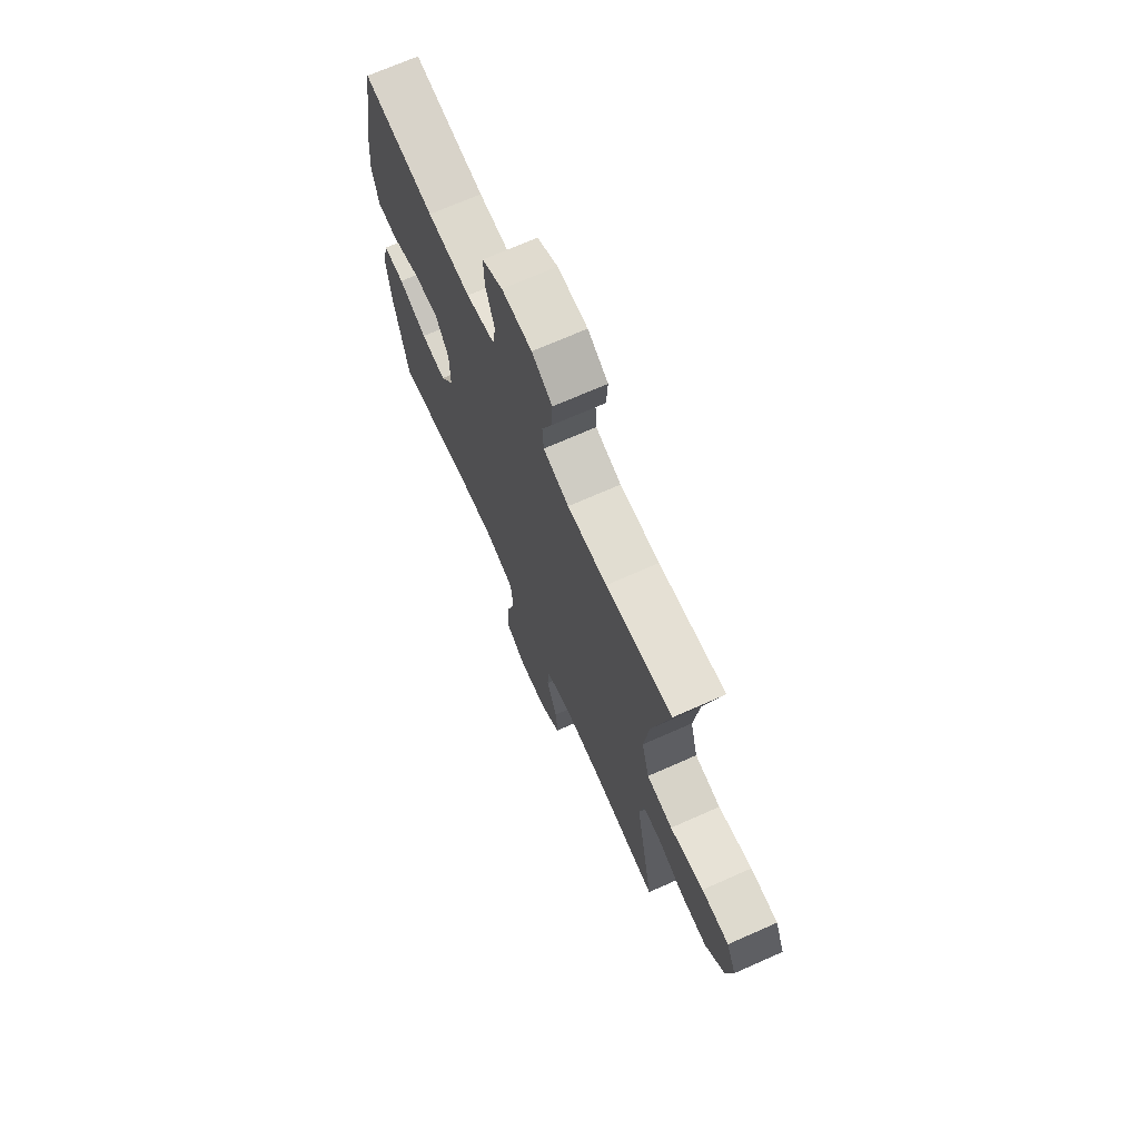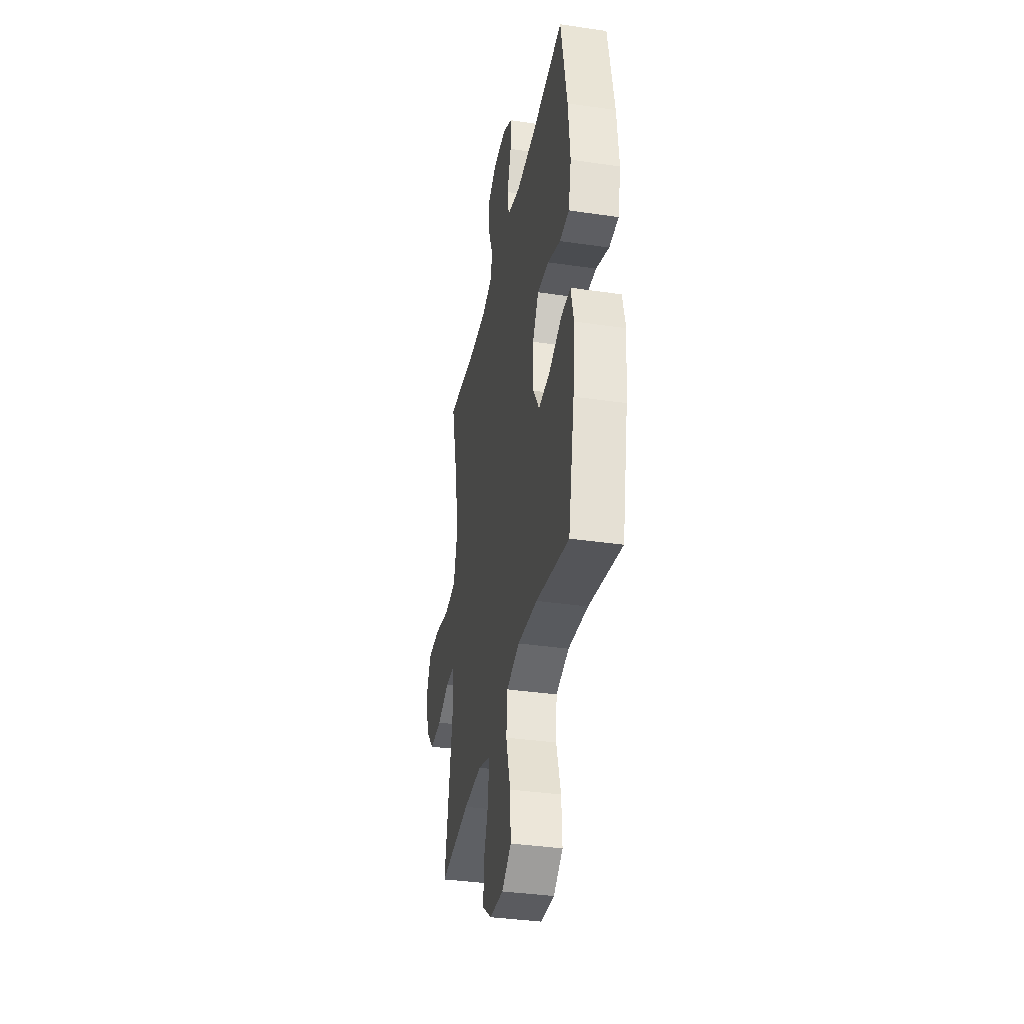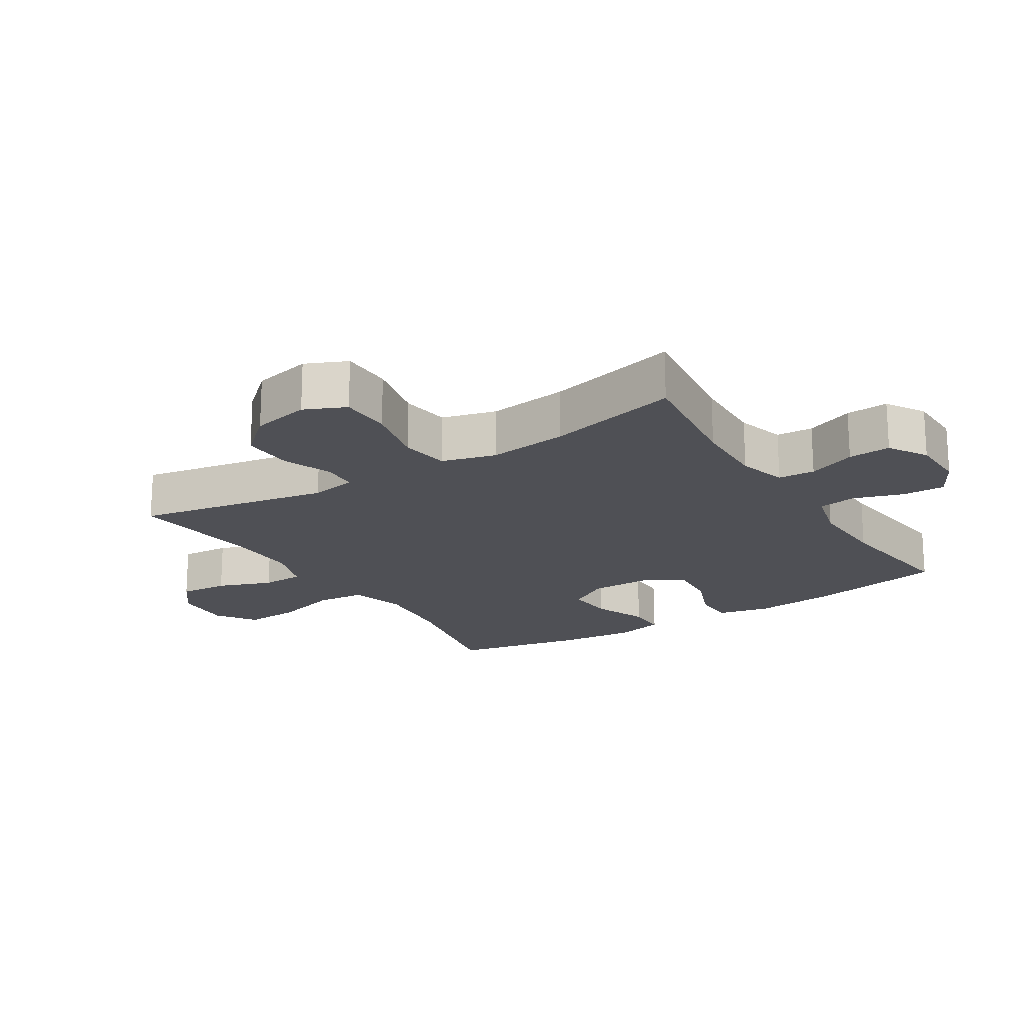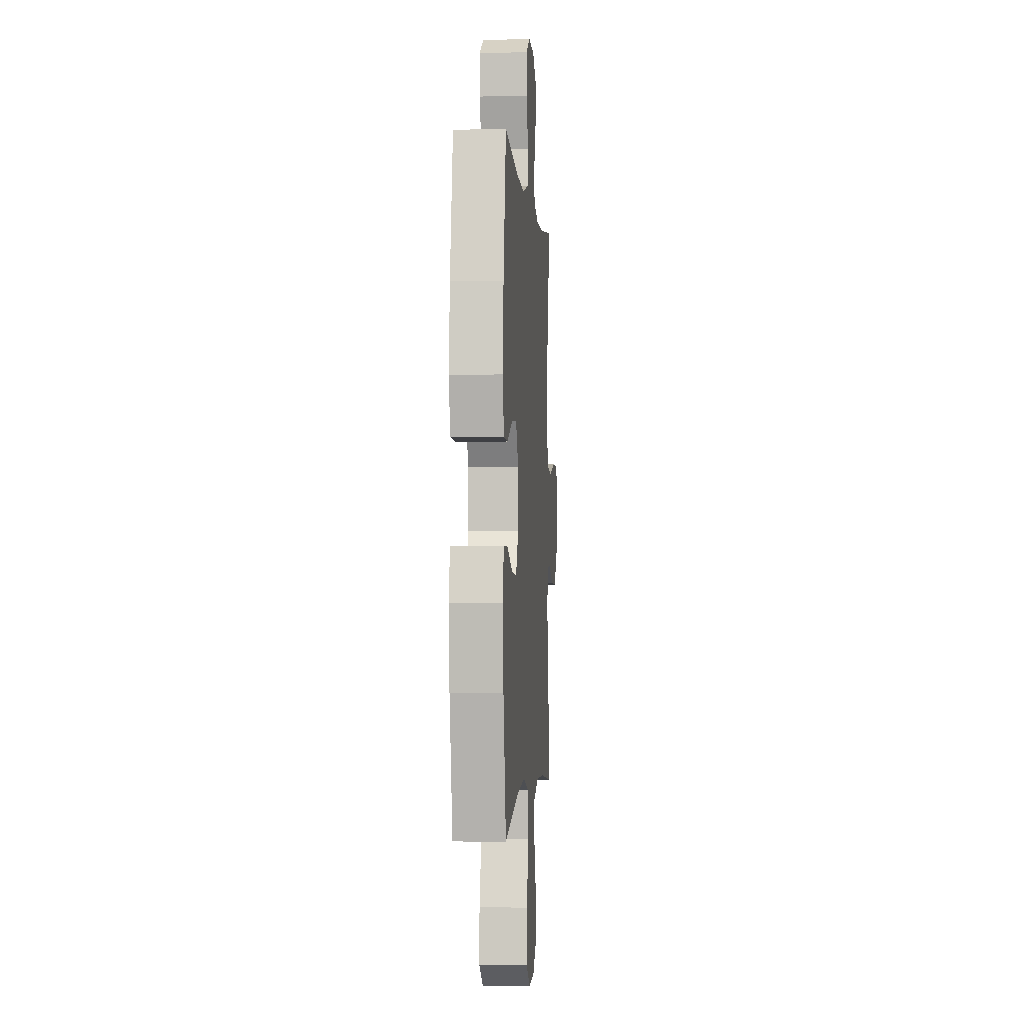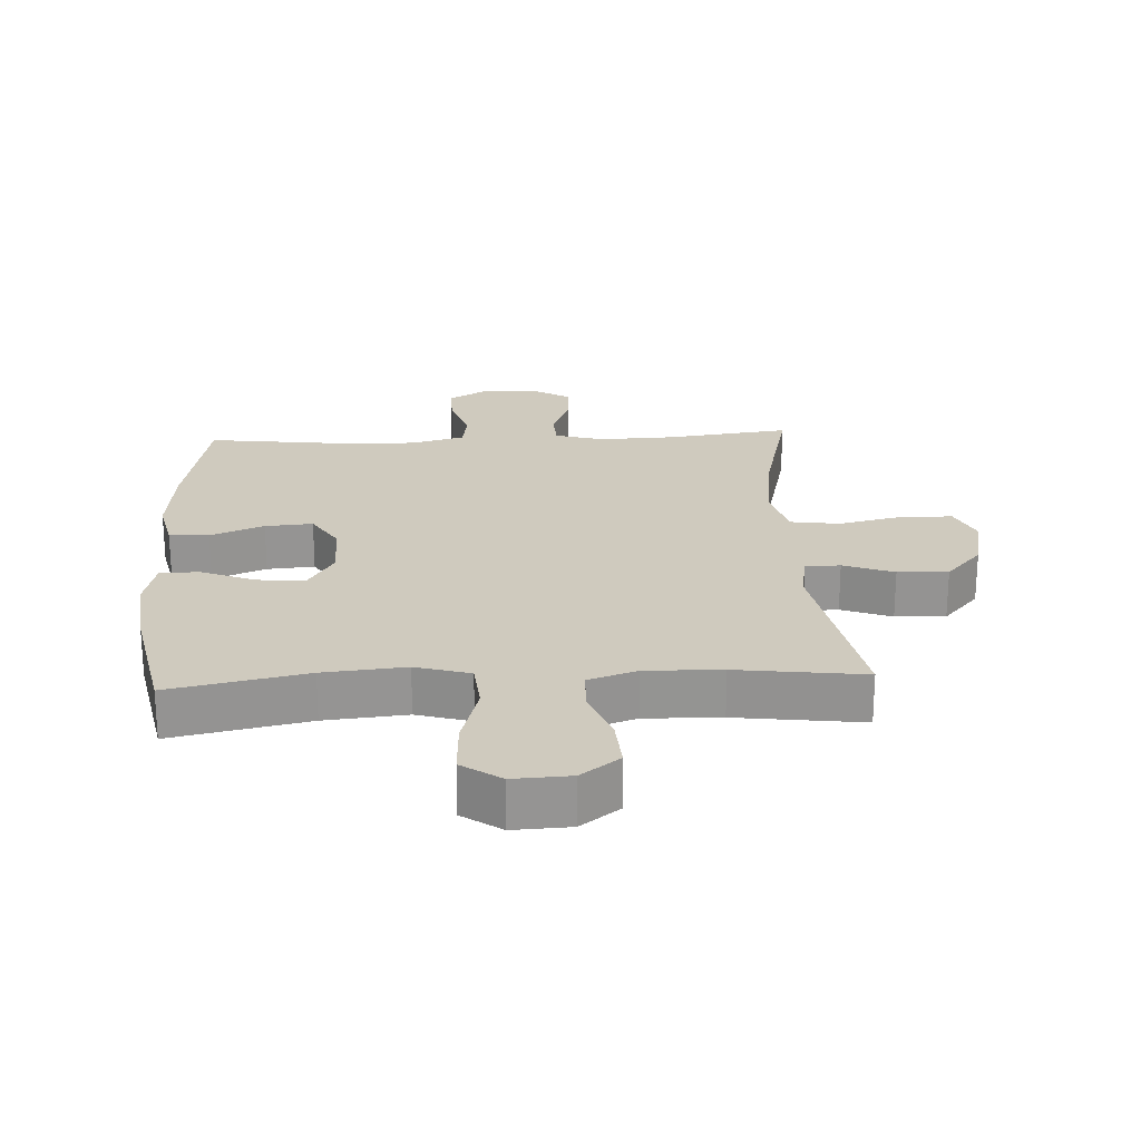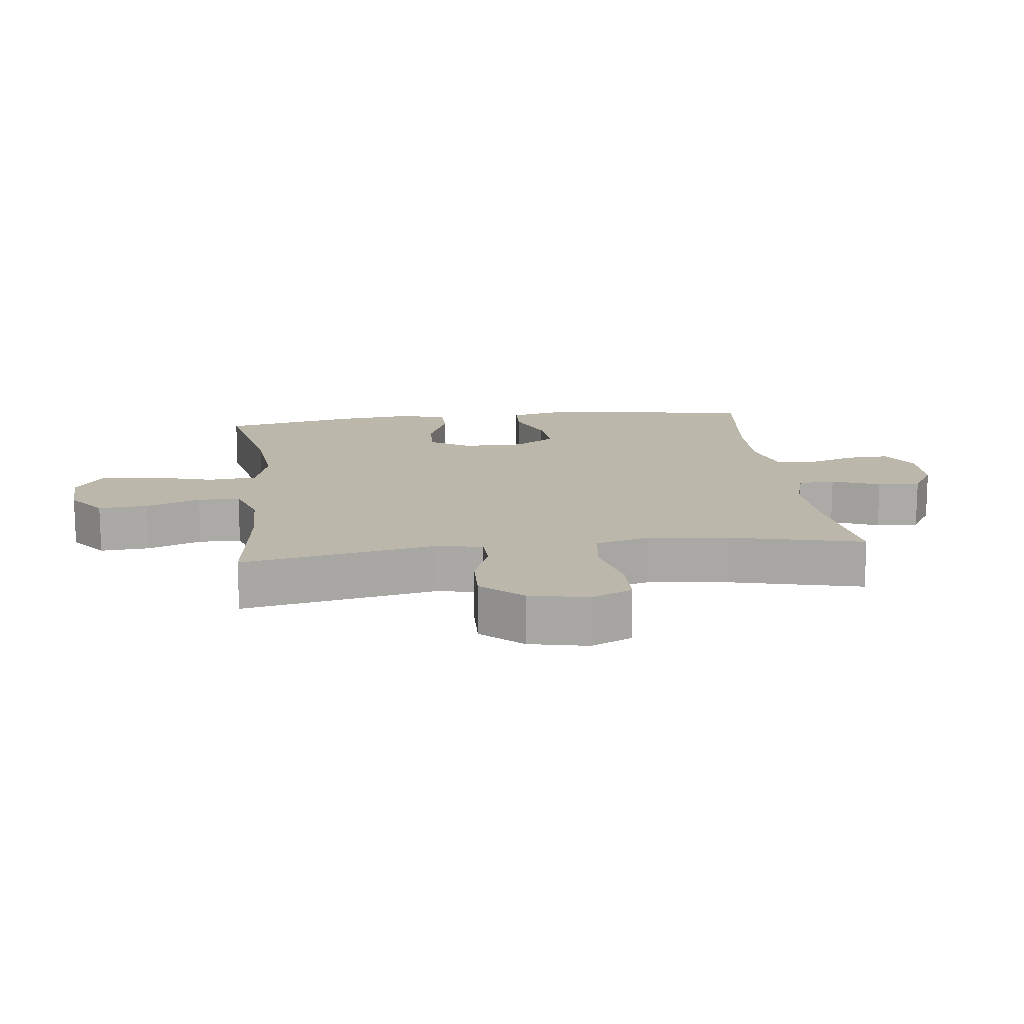
<metadata>
{"format":"obj","ext":"obj","renderer":"f3d","projection":"perspective","resolution":1024,"background":"white","views":[{"elev":70.4,"azim":-113.9,"up":"+Z"},{"elev":-36.1,"azim":79.1,"up":"+Z"},{"elev":-19.3,"azim":-57.8,"up":"+Y"},{"elev":-1.6,"azim":94.4,"up":"+Z"},{"elev":23.2,"azim":177.1,"up":"+Y"},{"elev":14.5,"azim":-97.0,"up":"+Y"}]}
</metadata>
<code>
o path6150
v 0.5629 0.0375 -0.2852
v 0.5759 0.0375 -0.1605
v 0.5572 0.0375 -0.0811
v 0.4931 0.0375 -0.08118
v 0.4067 0.0375 -0.1163
v 0.3298 0.0375 -0.1223
v 0.2888 0.0375 -0.05608
v 0.289 0.0375 0.04115
v 0.3301 0.0375 0.1072
v 0.4069 0.0375 0.1013
v 0.4928 0.0375 0.06714
v 0.5565 0.0375 0.07011
v 0.5753 0.0375 0.1552
v 0.5625 0.0375 0.2866
v 0.5209 0.0375 0.5067
v 0.3043 0.0375 0.4798
v 0.1737 0.0375 0.4754
v 0.08621 0.0375 0.4988
v 0.07643 0.0375 0.5605
v 0.1029 0.0375 0.64
v 0.1052 0.0375 0.7092
v 0.04213 0.0375 0.7448
v -0.04886 0.0375 0.743
v -0.111 0.0375 0.7051
v -0.1068 0.0375 0.6365
v -0.07655 0.0375 0.5593
v -0.08005 0.0375 0.4999
v -0.1585 0.0375 0.4773
v -0.2791 0.0375 0.4813
v -0.481 0.0375 0.5067
v -0.4294 0.0375 0.2929
v -0.4136 0.0375 0.1637
v -0.4373 0.0375 0.07636
v -0.5163 0.0375 0.06498
v -0.6192 0.0375 0.08844
v -0.7026 0.0375 0.08688
v -0.7326 0.0375 0.01997
v -0.7123 0.0375 -0.07445
v -0.6543 0.0375 -0.139
v -0.5732 0.0375 -0.1358
v -0.492 0.0375 -0.1052
v -0.4359 0.0375 -0.1067
v -0.4223 0.0375 -0.1818
v -0.481 0.0375 -0.495
v -0.2757 0.0375 -0.4686
v -0.1532 0.0375 -0.4655
v -0.07439 0.0375 -0.4922
v -0.07252 0.0375 -0.5598
v -0.1052 0.0375 -0.6477
v -0.111 0.0375 -0.7274
v -0.04851 0.0375 -0.774
v 0.04356 0.0375 -0.7784
v 0.1065 0.0375 -0.7348
v 0.102 0.0375 -0.6453
v 0.07222 0.0375 -0.5416
v 0.07981 0.0375 -0.4627
v 0.1677 0.0375 -0.4371
v 0.3003 0.0375 -0.4494
v 0.5209 0.0375 -0.495
v 0.5629 -0.0375 -0.2852
v 0.5759 -0.0375 -0.1605
v 0.5572 -0.0375 -0.0811
v 0.4931 -0.0375 -0.08118
v 0.4067 -0.0375 -0.1163
v 0.3298 -0.0375 -0.1223
v 0.2888 -0.0375 -0.05608
v 0.289 -0.0375 0.04115
v 0.3301 -0.0375 0.1072
v 0.4069 -0.0375 0.1013
v 0.4928 -0.0375 0.06714
v 0.5565 -0.0375 0.07011
v 0.5753 -0.0375 0.1552
v 0.5625 -0.0375 0.2866
v 0.5209 -0.0375 0.5067
v 0.3043 -0.0375 0.4798
v 0.1737 -0.0375 0.4754
v 0.08621 -0.0375 0.4988
v 0.07643 -0.0375 0.5605
v 0.1029 -0.0375 0.64
v 0.1052 -0.0375 0.7092
v 0.04213 -0.0375 0.7448
v -0.04886 -0.0375 0.743
v -0.111 -0.0375 0.7051
v -0.1068 -0.0375 0.6365
v -0.07655 -0.0375 0.5593
v -0.08005 -0.0375 0.4999
v -0.1585 -0.0375 0.4773
v -0.2791 -0.0375 0.4813
v -0.481 -0.0375 0.5067
v -0.4294 -0.0375 0.2929
v -0.4136 -0.0375 0.1637
v -0.4373 -0.0375 0.07636
v -0.5163 -0.0375 0.06498
v -0.6192 -0.0375 0.08844
v -0.7026 -0.0375 0.08688
v -0.7326 -0.0375 0.01997
v -0.7123 -0.0375 -0.07445
v -0.6543 -0.0375 -0.139
v -0.5732 -0.0375 -0.1358
v -0.492 -0.0375 -0.1052
v -0.4359 -0.0375 -0.1067
v -0.4223 -0.0375 -0.1818
v -0.481 -0.0375 -0.495
v -0.2757 -0.0375 -0.4686
v -0.1532 -0.0375 -0.4655
v -0.07439 -0.0375 -0.4922
v -0.07252 -0.0375 -0.5598
v -0.1052 -0.0375 -0.6477
v -0.111 -0.0375 -0.7274
v -0.04851 -0.0375 -0.774
v 0.04356 -0.0375 -0.7784
v 0.1065 -0.0375 -0.7348
v 0.102 -0.0375 -0.6453
v 0.07222 -0.0375 -0.5416
v 0.07981 -0.0375 -0.4627
v 0.1677 -0.0375 -0.4371
v 0.3003 -0.0375 -0.4494
v 0.5209 -0.0375 -0.495
v -0.04851 0.0375 -0.774
v 0.04356 0.0375 -0.7784
v 0.1065 0.0375 -0.7348
v -0.111 0.0375 -0.7274
v 0.102 0.0375 -0.6453
v -0.1052 0.0375 -0.6477
v -0.07252 0.0375 -0.5598
v 0.07222 0.0375 -0.5416
v -0.07439 0.0375 -0.4922
v -0.07439 0.0375 -0.4922
v 0.07981 0.0375 -0.4627
v 0.07981 0.0375 -0.4627
v -0.1532 0.0375 -0.4655
v -0.481 0.0375 -0.495
v -0.481 0.0375 -0.495
v -0.2757 0.0375 -0.4686
v 0.3003 0.0375 -0.4494
v 0.5209 0.0375 -0.495
v 0.5209 0.0375 -0.495
v 0.1677 0.0375 -0.4371
v 0.5629 0.0375 -0.2852
v -0.4223 0.0375 -0.1818
v 0.5759 0.0375 -0.1605
v -0.4359 0.0375 -0.1067
v -0.4359 0.0375 -0.1067
v 0.4067 0.0375 -0.1163
v 0.3298 0.0375 -0.1223
v 0.3298 0.0375 -0.1223
v 0.5572 0.0375 -0.0811
v 0.5572 0.0375 -0.0811
v -0.7123 0.0375 -0.07445
v -0.6543 0.0375 -0.139
v -0.5732 0.0375 -0.1358
v -0.492 0.0375 -0.1052
v 0.2888 0.0375 -0.05608
v 0.4931 0.0375 -0.08118
v -0.7326 0.0375 0.01997
v 0.289 0.0375 0.04115
v -0.7026 0.0375 0.08688
v -0.7026 0.0375 0.08688
v 0.3301 0.0375 0.1072
v 0.3301 0.0375 0.1072
v -0.6192 0.0375 0.08844
v -0.5163 0.0375 0.06498
v -0.4373 0.0375 0.07636
v -0.4373 0.0375 0.07636
v 0.4069 0.0375 0.1013
v 0.4928 0.0375 0.06714
v 0.5565 0.0375 0.07011
v 0.5565 0.0375 0.07011
v 0.5753 0.0375 0.1552
v -0.4136 0.0375 0.1637
v 0.5625 0.0375 0.2866
v -0.4294 0.0375 0.2929
v -0.481 0.0375 0.5067
v -0.481 0.0375 0.5067
v -0.1585 0.0375 0.4773
v -0.2791 0.0375 0.4813
v 0.1737 0.0375 0.4754
v 0.08621 0.0375 0.4988
v 0.08621 0.0375 0.4988
v 0.3043 0.0375 0.4798
v -0.08005 0.0375 0.4999
v -0.08005 0.0375 0.4999
v 0.5209 0.0375 0.5067
v 0.5209 0.0375 0.5067
v 0.07643 0.0375 0.5605
v -0.07655 0.0375 0.5593
v -0.1068 0.0375 0.6365
v 0.1029 0.0375 0.64
v -0.111 0.0375 0.7051
v -0.111 0.0375 0.7051
v 0.1052 0.0375 0.7092
v 0.1052 0.0375 0.7092
v -0.04886 0.0375 0.743
v 0.04213 0.0375 0.7448
v -0.04851 -0.0375 -0.774
v 0.04356 -0.0375 -0.7784
v 0.1065 -0.0375 -0.7348
v -0.111 -0.0375 -0.7274
v 0.102 -0.0375 -0.6453
v -0.1052 -0.0375 -0.6477
v -0.07252 -0.0375 -0.5598
v 0.07222 -0.0375 -0.5416
v -0.07439 -0.0375 -0.4922
v -0.07439 -0.0375 -0.4922
v 0.07981 -0.0375 -0.4627
v 0.07981 -0.0375 -0.4627
v -0.1532 -0.0375 -0.4655
v -0.481 -0.0375 -0.495
v -0.481 -0.0375 -0.495
v -0.2757 -0.0375 -0.4686
v 0.3003 -0.0375 -0.4494
v 0.5209 -0.0375 -0.495
v 0.5209 -0.0375 -0.495
v 0.1677 -0.0375 -0.4371
v 0.5629 -0.0375 -0.2852
v -0.4223 -0.0375 -0.1818
v 0.5759 -0.0375 -0.1605
v -0.4359 -0.0375 -0.1067
v -0.4359 -0.0375 -0.1067
v 0.4067 -0.0375 -0.1163
v 0.3298 -0.0375 -0.1223
v 0.3298 -0.0375 -0.1223
v 0.5572 -0.0375 -0.0811
v 0.5572 -0.0375 -0.0811
v -0.7123 -0.0375 -0.07445
v -0.6543 -0.0375 -0.139
v -0.5732 -0.0375 -0.1358
v -0.492 -0.0375 -0.1052
v 0.2888 -0.0375 -0.05608
v 0.4931 -0.0375 -0.08118
v -0.7326 -0.0375 0.01997
v 0.289 -0.0375 0.04115
v -0.7026 -0.0375 0.08688
v -0.7026 -0.0375 0.08688
v 0.3301 -0.0375 0.1072
v 0.3301 -0.0375 0.1072
v -0.6192 -0.0375 0.08844
v -0.5163 -0.0375 0.06498
v -0.4373 -0.0375 0.07636
v -0.4373 -0.0375 0.07636
v 0.4069 -0.0375 0.1013
v 0.4928 -0.0375 0.06714
v 0.5565 -0.0375 0.07011
v 0.5565 -0.0375 0.07011
v 0.5753 -0.0375 0.1552
v -0.4136 -0.0375 0.1637
v 0.5625 -0.0375 0.2866
v -0.4294 -0.0375 0.2929
v -0.481 -0.0375 0.5067
v -0.481 -0.0375 0.5067
v -0.1585 -0.0375 0.4773
v -0.2791 -0.0375 0.4813
v 0.1737 -0.0375 0.4754
v 0.08621 -0.0375 0.4988
v 0.08621 -0.0375 0.4988
v 0.3043 -0.0375 0.4798
v -0.08005 -0.0375 0.4999
v -0.08005 -0.0375 0.4999
v 0.5209 -0.0375 0.5067
v 0.5209 -0.0375 0.5067
v 0.07643 -0.0375 0.5605
v -0.07655 -0.0375 0.5593
v -0.1068 -0.0375 0.6365
v 0.1029 -0.0375 0.64
v -0.111 -0.0375 0.7051
v -0.111 -0.0375 0.7051
v 0.1052 -0.0375 0.7092
v 0.1052 -0.0375 0.7092
v -0.04886 -0.0375 0.743
v 0.04213 -0.0375 0.7448
f 245 242 243
f 210 216 208
f 233 231 237
f 221 211 220
f 205 214 229
f 264 262 261
f 215 211 212
f 198 195 200
f 211 221 214
f 196 199 195
f 239 229 232
f 229 214 221
f 257 232 254
f 207 216 210
f 239 232 246
f 235 241 247
f 253 235 256
f 207 205 229
f 246 251 248
f 218 239 228
f 248 251 252
f 197 199 196
f 253 232 235
f 237 227 238
f 263 269 265
f 231 225 237
f 230 217 223
f 200 199 201
f 217 220 215
f 202 201 199
f 203 202 205
f 262 264 263
f 215 220 211
f 203 205 207
f 216 229 218
f 269 264 270
f 195 199 200
f 263 264 269
f 218 229 239
f 246 232 251
f 257 254 261
f 254 232 253
f 247 241 245
f 245 241 242
f 257 261 262
f 256 235 247
f 220 217 230
f 226 227 225
f 228 238 227
f 270 264 267
f 251 232 257
f 207 229 216
f 237 225 227
f 201 202 203
f 238 228 239
f 248 252 249
f 256 247 259
f 51 52 111 110
f 52 53 112 111
f 50 51 110 109
f 53 54 113 112
f 49 50 109 108
f 48 49 108 107
f 54 55 114 113
f 128 48 107 204
f 55 130 206 114
f 46 47 106 105
f 133 45 104 209
f 58 137 213 117
f 45 46 105 104
f 56 57 116 115
f 57 58 117 116
f 59 1 60 118
f 43 44 103 102
f 1 2 61 60
f 143 43 102 219
f 5 146 222 64
f 2 148 224 61
f 38 39 98 97
f 39 40 99 98
f 40 41 100 99
f 6 7 66 65
f 4 5 64 63
f 3 4 63 62
f 41 42 101 100
f 37 38 97 96
f 7 8 67 66
f 158 37 96 234
f 8 160 236 67
f 35 36 95 94
f 34 35 94 93
f 164 34 93 240
f 10 11 70 69
f 11 168 244 70
f 12 13 72 71
f 32 33 92 91
f 9 10 69 68
f 13 14 73 72
f 31 32 91 90
f 174 31 90 250
f 28 29 88 87
f 17 179 255 76
f 16 17 76 75
f 182 28 87 258
f 184 16 75 260
f 14 15 74 73
f 29 30 89 88
f 18 19 78 77
f 26 27 86 85
f 25 26 85 84
f 19 20 79 78
f 190 25 84 266
f 20 192 268 79
f 23 24 83 82
f 22 23 82 81
f 21 22 81 80
f 169 167 166
f 134 132 140
f 157 161 155
f 145 144 135
f 129 153 138
f 188 185 186
f 139 136 135
f 122 124 119
f 135 138 145
f 120 119 123
f 163 156 153
f 153 145 138
f 181 178 156
f 131 134 140
f 163 170 156
f 159 171 165
f 177 180 159
f 131 153 129
f 170 172 175
f 142 152 163
f 172 176 175
f 121 120 123
f 177 159 156
f 161 162 151
f 187 189 193
f 155 161 149
f 154 147 141
f 124 125 123
f 141 139 144
f 126 123 125
f 127 129 126
f 186 187 188
f 139 135 144
f 127 131 129
f 140 142 153
f 193 194 188
f 119 124 123
f 187 193 188
f 142 163 153
f 170 175 156
f 181 185 178
f 178 177 156
f 171 169 165
f 169 166 165
f 181 186 185
f 180 171 159
f 144 154 141
f 150 149 151
f 152 151 162
f 194 191 188
f 175 181 156
f 131 140 153
f 161 151 149
f 125 127 126
f 162 163 152
f 172 173 176
f 180 183 171

</code>
